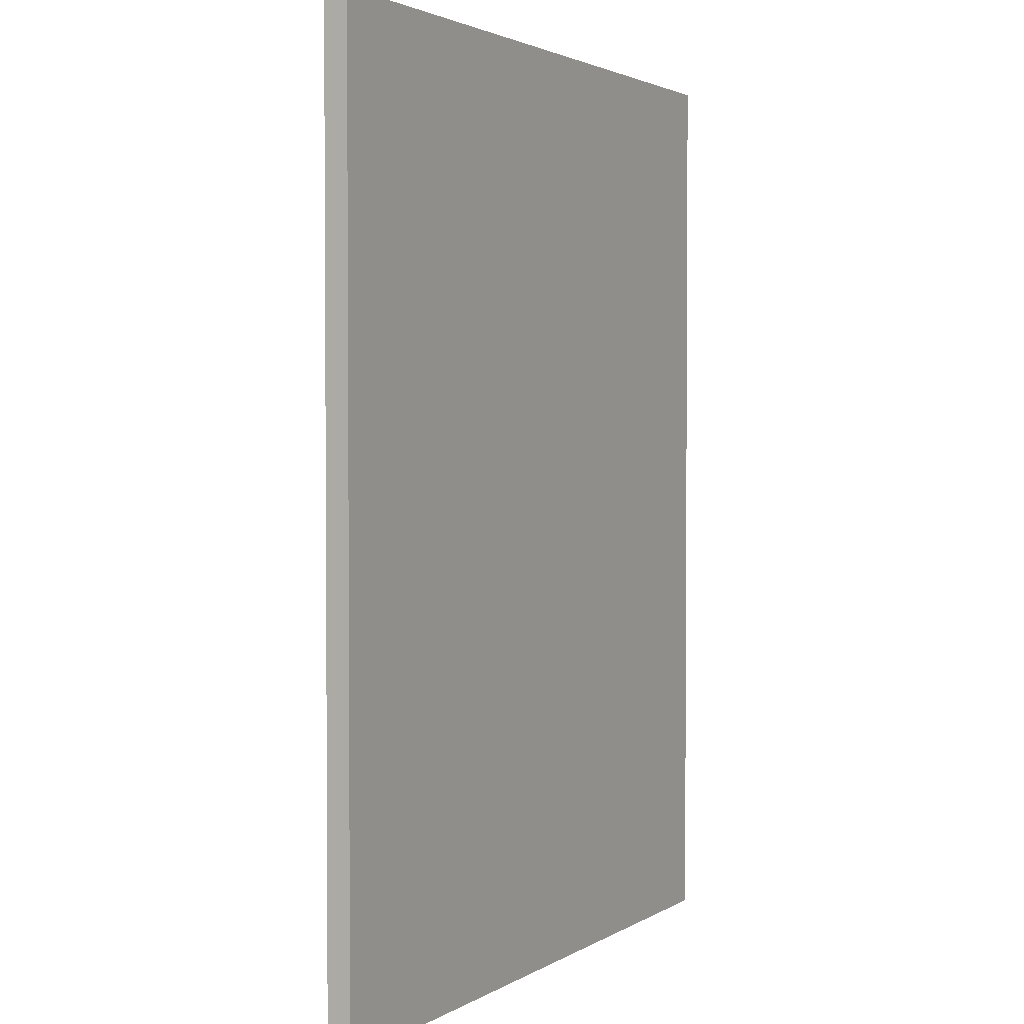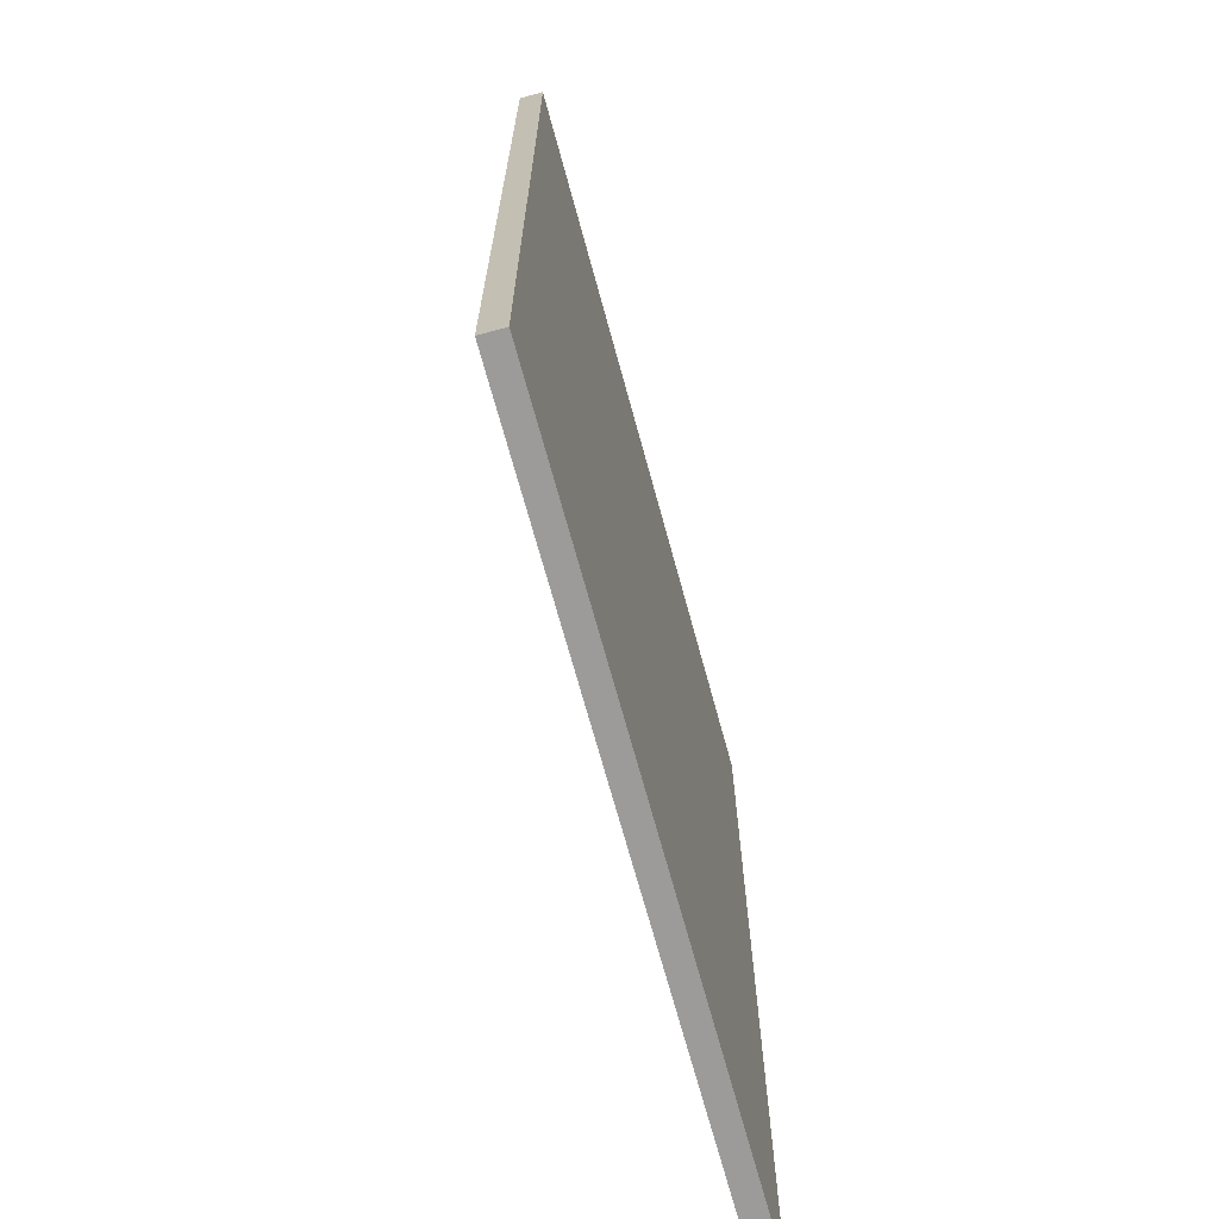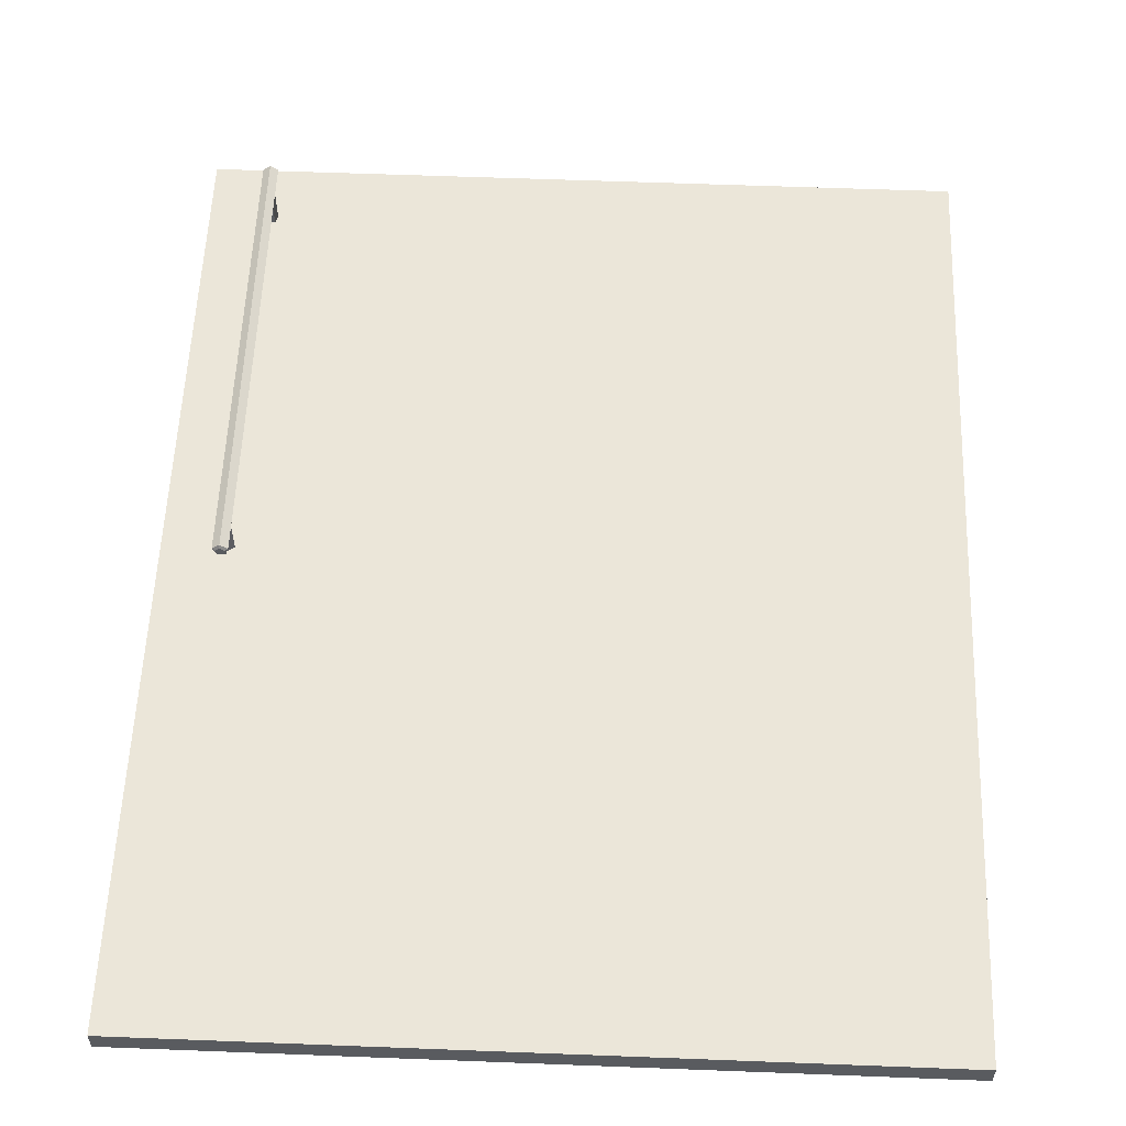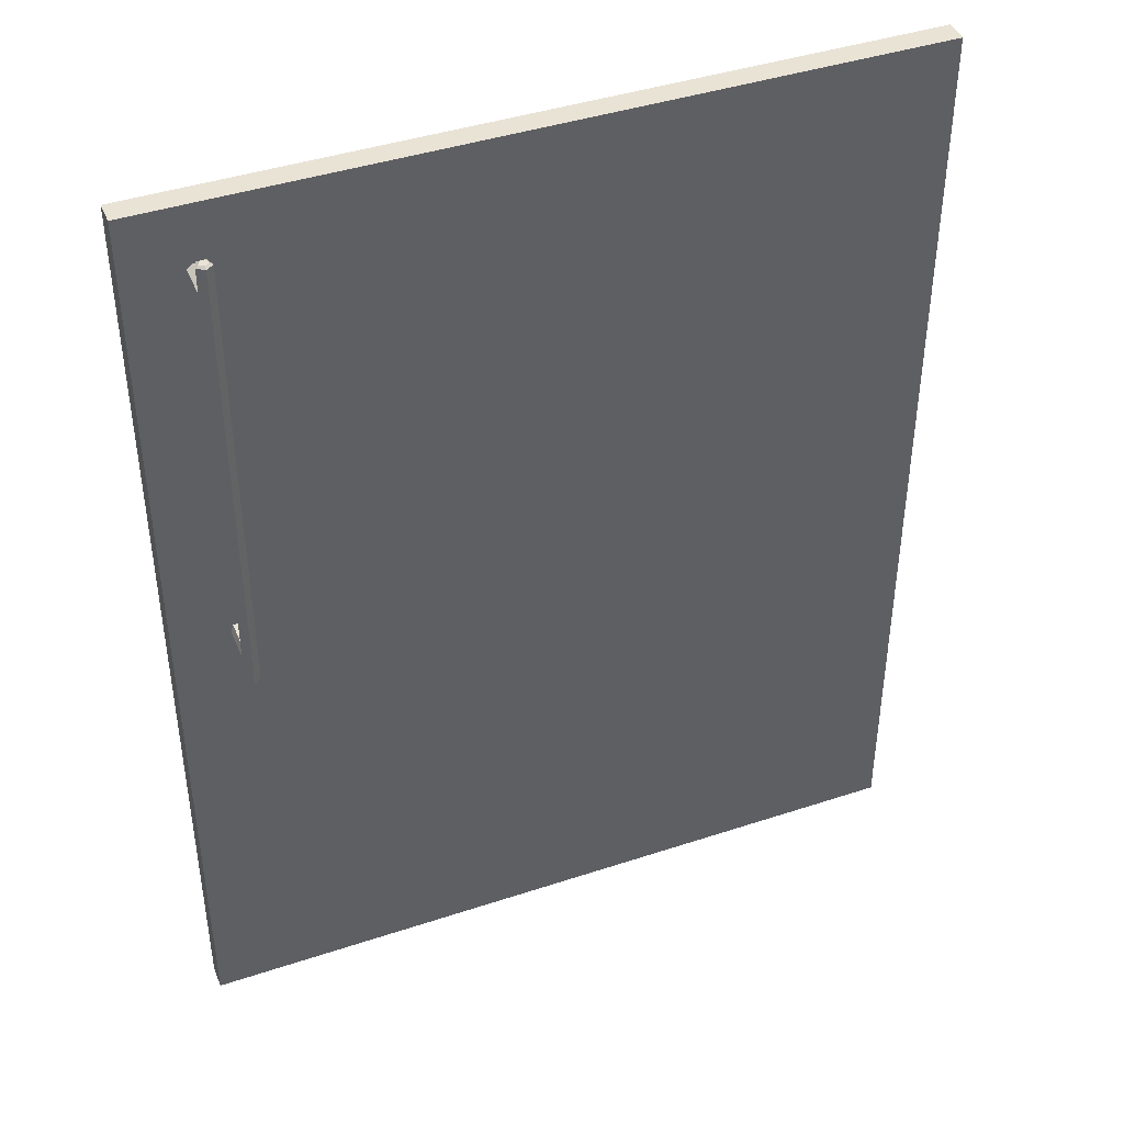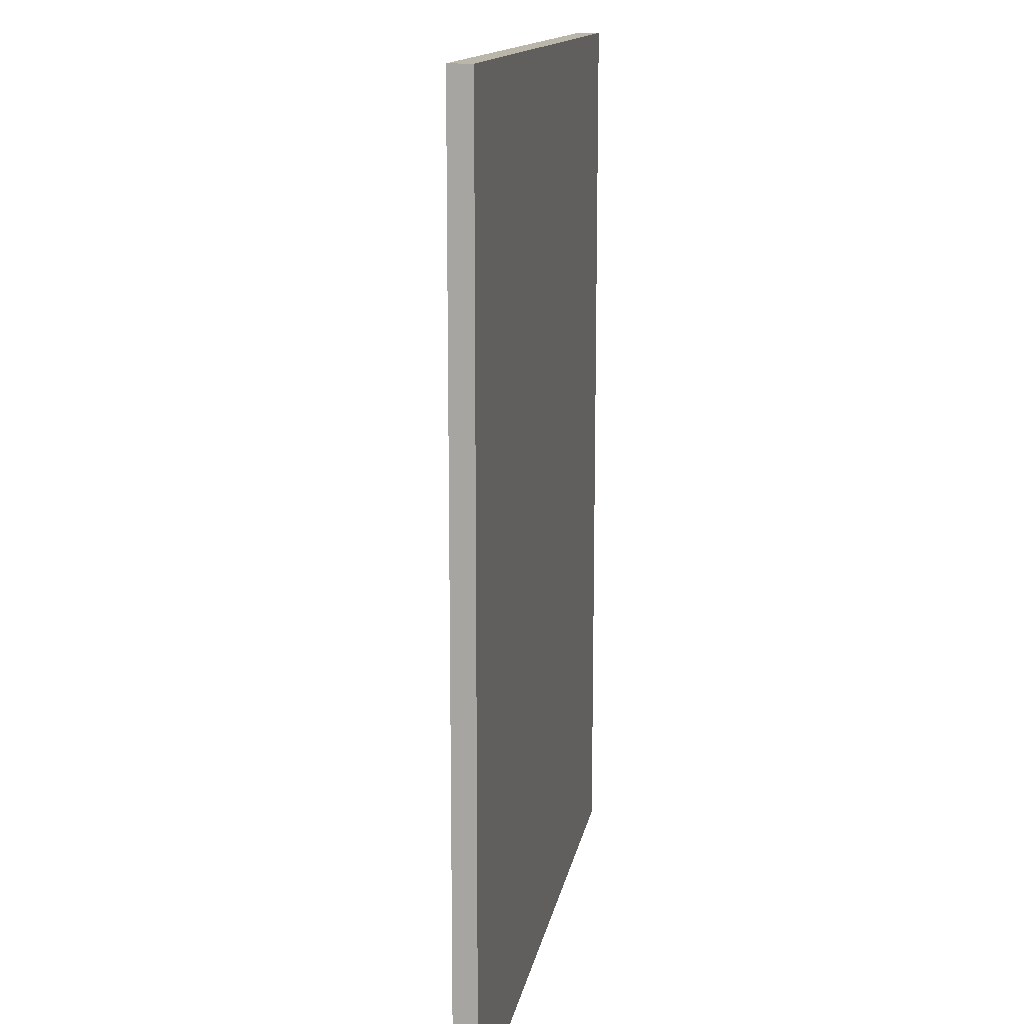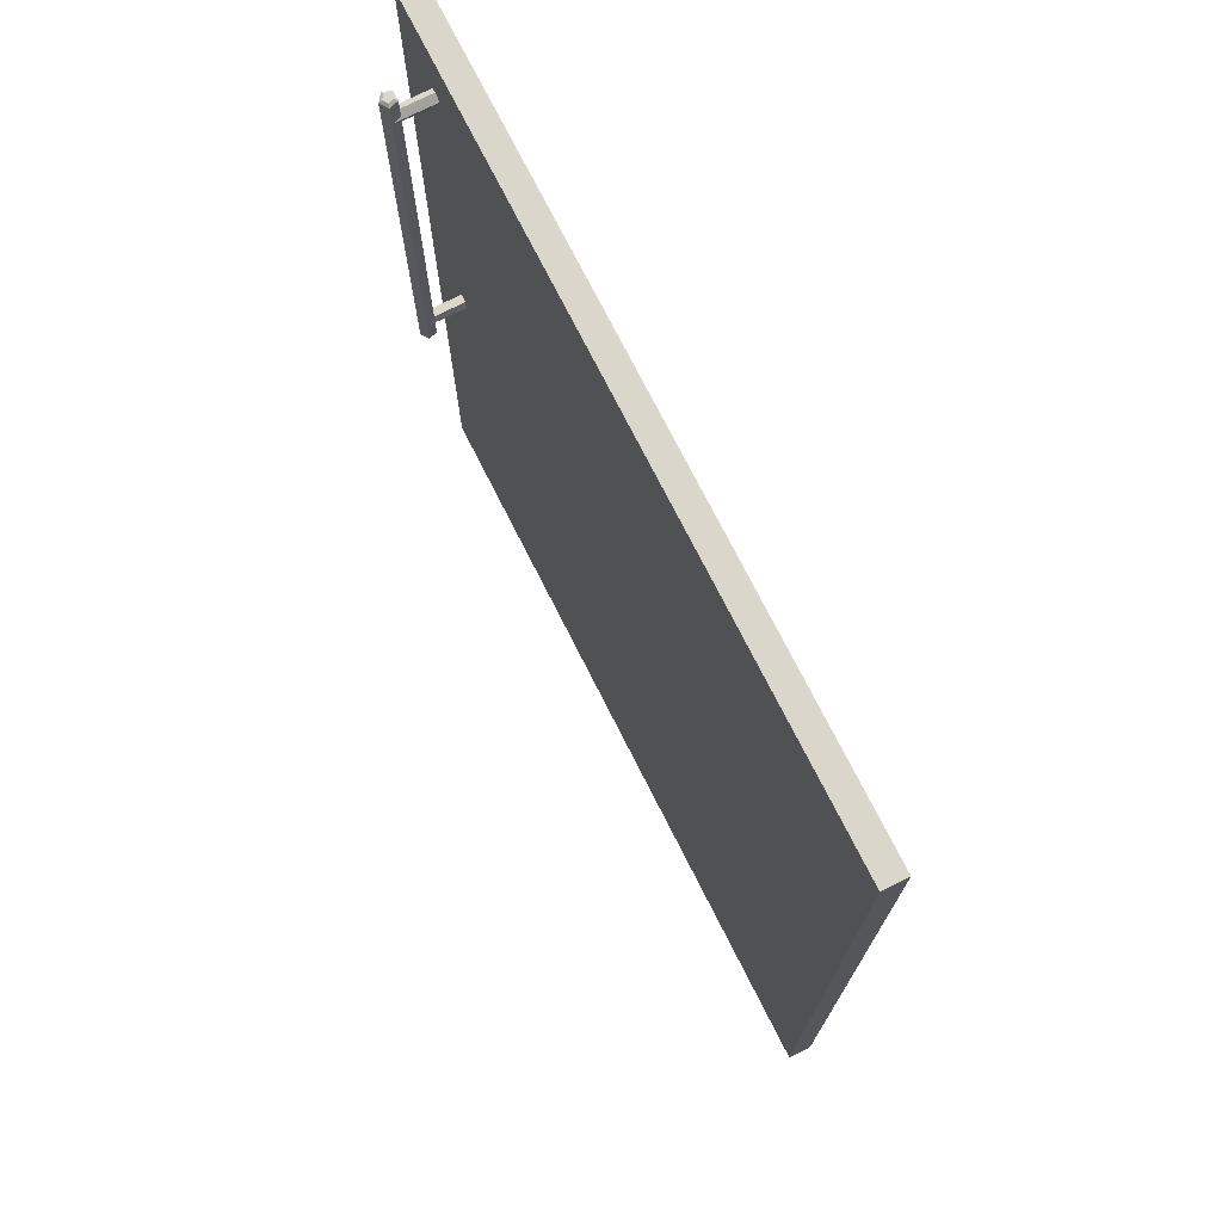
<metadata>
{"format":"obj","ext":"obj","renderer":"f3d","projection":"perspective","resolution":1024,"background":"white","views":[{"elev":2.4,"azim":117.7,"up":"+Y"},{"elev":-69.9,"azim":105.3,"up":"+Y"},{"elev":57.4,"azim":2.3,"up":"+Z"},{"elev":42.1,"azim":-21.7,"up":"+Y"},{"elev":13.9,"azim":100.0,"up":"+Y"},{"elev":74.0,"azim":63.2,"up":"+Y"}]}
</metadata>
<code>
v 0.2477 -0.2839 0.2205
v -0.2398 -0.8988 0.2205
v 0.2477 -0.8988 0.2205
v -0.2398 -0.2839 0.2205
v -0.2398 -0.2839 0.2358
v -0.2398 -0.2839 0.2358
v -0.2398 -0.2839 0.2358
v -0.2398 -0.2839 0.2358
v -0.2398 -0.2839 0.2358
v -0.2398 -0.2839 0.2358
v 0.2477 -0.8988 0.2358
v 0.2477 -0.8988 0.2358
v 0.2477 -0.8988 0.2358
v 0.2477 -0.8988 0.2358
v 0.2477 -0.8988 0.2358
v 0.2477 -0.8988 0.2358
v 0.2477 -0.2839 0.2358
v 0.2477 -0.2839 0.2358
v 0.2477 -0.2839 0.2358
v 0.2477 -0.2839 0.2358
v 0.2477 -0.2839 0.2358
v 0.2477 -0.2839 0.2358
v -0.2398 -0.8988 0.2358
v -0.2398 -0.8988 0.2358
v -0.2398 -0.8988 0.2358
v -0.2398 -0.8988 0.2358
v -0.2398 -0.8988 0.2358
v -0.2398 -0.8988 0.2358
v 0.2477 -0.2839 0.2205
v 0.2477 -0.2839 0.2205
v 0.2477 -0.2839 0.2205
v 0.2477 -0.2839 0.2205
v 0.2477 -0.2839 0.2205
v -0.2398 -0.8988 0.2205
v -0.2398 -0.8988 0.2205
v -0.2398 -0.8988 0.2205
v -0.2398 -0.8988 0.2205
v -0.2398 -0.8988 0.2205
v 0.2477 -0.8988 0.2205
v 0.2477 -0.8988 0.2205
v 0.2477 -0.8988 0.2205
v 0.2477 -0.8988 0.2205
v 0.2477 -0.8988 0.2205
v -0.2398 -0.2839 0.2205
v -0.2398 -0.2839 0.2205
v -0.2398 -0.2839 0.2205
v -0.2398 -0.2839 0.2205
v -0.2398 -0.2839 0.2205
v -0.199 -0.3451 0.2652
v -0.2038 -0.5616 0.2616
v -0.199 -0.5616 0.2652
v -0.2038 -0.3451 0.2616
v -0.1941 -0.3451 0.2616
v -0.202 -0.3451 0.2559
v -0.1941 -0.5616 0.2616
v -0.202 -0.5616 0.2559
v -0.196 -0.5616 0.2559
v -0.196 -0.3451 0.2559
v -0.199 -0.3451 0.2652
v -0.2038 -0.5616 0.2616
v -0.199 -0.5616 0.2652
v -0.2038 -0.3451 0.2616
v -0.1941 -0.3451 0.2616
v -0.202 -0.3451 0.2559
v -0.1941 -0.5616 0.2616
v -0.202 -0.5616 0.2559
v -0.196 -0.5616 0.2559
v -0.196 -0.3451 0.2559
v -0.1971 -0.3043 0.2575
v -0.199 -0.3043 0.2632
v -0.196 -0.3043 0.261
v -0.2008 -0.3043 0.2575
v -0.199 -0.3056 0.2652
v -0.196 -0.3056 0.2559
v -0.202 -0.3056 0.2559
v -0.2019 -0.3043 0.261
v -0.1941 -0.3056 0.2616
v -0.199 -0.3451 0.2652
v -0.2038 -0.3056 0.2616
v -0.196 -0.3224 0.2559
v -0.196 -0.3224 0.2559
v -0.199 -0.3203 0.2559
v -0.199 -0.3203 0.2559
v -0.1941 -0.3451 0.2616
v -0.2038 -0.3451 0.2616
v -0.1947 -0.3233 0.2598
v -0.1947 -0.3233 0.2598
v -0.202 -0.3224 0.2559
v -0.202 -0.3224 0.2559
v -0.2032 -0.3233 0.2598
v -0.2032 -0.3233 0.2598
v -0.199 -0.3203 0.2358
v -0.2032 -0.3233 0.2358
v -0.196 -0.3451 0.2559
v -0.202 -0.3272 0.2559
v -0.202 -0.3272 0.2559
v -0.1947 -0.3233 0.2358
v -0.196 -0.3272 0.2559
v -0.196 -0.3272 0.2559
v -0.202 -0.3451 0.2559
v -0.1963 -0.3283 0.2358
v -0.1963 -0.3283 0.2559
v -0.1963 -0.3283 0.2559
v -0.2016 -0.3283 0.2559
v -0.2016 -0.3283 0.2559
v -0.2016 -0.3283 0.2358
v -0.199 -0.3283 0.2358
v -0.1971 -0.3043 0.2575
v -0.199 -0.3043 0.2632
v -0.196 -0.3043 0.261
v -0.2008 -0.3043 0.2575
v -0.199 -0.3056 0.2652
v -0.196 -0.3056 0.2559
v -0.202 -0.3056 0.2559
v -0.2019 -0.3043 0.261
v -0.1941 -0.3056 0.2616
v -0.199 -0.3451 0.2652
v -0.2038 -0.3056 0.2616
v -0.196 -0.3224 0.2559
v -0.196 -0.3224 0.2559
v -0.199 -0.3203 0.2559
v -0.199 -0.3203 0.2559
v -0.1941 -0.3451 0.2616
v -0.2038 -0.3451 0.2616
v -0.1947 -0.3233 0.2598
v -0.1947 -0.3233 0.2598
v -0.202 -0.3224 0.2559
v -0.202 -0.3224 0.2559
v -0.2032 -0.3233 0.2598
v -0.2032 -0.3233 0.2598
v -0.199 -0.3203 0.2358
v -0.2032 -0.3233 0.2358
v -0.196 -0.3451 0.2559
v -0.202 -0.3272 0.2559
v -0.202 -0.3272 0.2559
v -0.1947 -0.3233 0.2358
v -0.196 -0.3272 0.2559
v -0.196 -0.3272 0.2559
v -0.202 -0.3451 0.2559
v -0.1963 -0.3283 0.2358
v -0.1963 -0.3283 0.2559
v -0.1963 -0.3283 0.2559
v -0.2016 -0.3283 0.2559
v -0.2016 -0.3283 0.2559
v -0.2016 -0.3283 0.2358
v -0.199 -0.3283 0.2358
v -0.199 -0.6012 0.2652
v -0.196 -0.6012 0.2559
v -0.1941 -0.6012 0.2616
v -0.202 -0.6012 0.2559
v -0.1947 -0.5834 0.2598
v -0.1947 -0.5834 0.2598
v -0.196 -0.6025 0.261
v -0.1941 -0.5616 0.2616
v -0.2038 -0.6012 0.2616
v -0.196 -0.5844 0.2559
v -0.196 -0.5844 0.2559
v -0.1971 -0.6025 0.2575
v -0.199 -0.5616 0.2652
v -0.199 -0.6025 0.2632
v -0.2019 -0.6025 0.261
v -0.202 -0.5844 0.2559
v -0.202 -0.5844 0.2559
v -0.199 -0.5865 0.2559
v -0.199 -0.5865 0.2559
v -0.2008 -0.6025 0.2575
v -0.1947 -0.5834 0.2358
v -0.196 -0.5796 0.2559
v -0.196 -0.5796 0.2559
v -0.2038 -0.5616 0.2616
v -0.2032 -0.5834 0.2598
v -0.2032 -0.5834 0.2598
v -0.199 -0.5865 0.2358
v -0.196 -0.5616 0.2559
v -0.2032 -0.5834 0.2358
v -0.1963 -0.5784 0.2559
v -0.1963 -0.5784 0.2559
v -0.202 -0.5616 0.2559
v -0.2016 -0.5784 0.2358
v -0.1963 -0.5784 0.2358
v -0.2016 -0.5784 0.2559
v -0.2016 -0.5784 0.2559
v -0.202 -0.5796 0.2559
v -0.202 -0.5796 0.2559
v -0.199 -0.5784 0.2358
v -0.199 -0.6012 0.2652
v -0.196 -0.6012 0.2559
v -0.1941 -0.6012 0.2616
v -0.202 -0.6012 0.2559
v -0.1947 -0.5834 0.2598
v -0.1947 -0.5834 0.2598
v -0.196 -0.6025 0.261
v -0.1941 -0.5616 0.2616
v -0.2038 -0.6012 0.2616
v -0.196 -0.5844 0.2559
v -0.196 -0.5844 0.2559
v -0.1971 -0.6025 0.2575
v -0.199 -0.5616 0.2652
v -0.199 -0.6025 0.2632
v -0.2019 -0.6025 0.261
v -0.202 -0.5844 0.2559
v -0.202 -0.5844 0.2559
v -0.199 -0.5865 0.2559
v -0.199 -0.5865 0.2559
v -0.2008 -0.6025 0.2575
v -0.1947 -0.5834 0.2358
v -0.196 -0.5796 0.2559
v -0.196 -0.5796 0.2559
v -0.2038 -0.5616 0.2616
v -0.2032 -0.5834 0.2598
v -0.2032 -0.5834 0.2598
v -0.199 -0.5865 0.2358
v -0.196 -0.5616 0.2559
v -0.2032 -0.5834 0.2358
v -0.1963 -0.5784 0.2559
v -0.1963 -0.5784 0.2559
v -0.202 -0.5616 0.2559
v -0.2016 -0.5784 0.2358
v -0.1963 -0.5784 0.2358
v -0.2016 -0.5784 0.2559
v -0.2016 -0.5784 0.2559
v -0.202 -0.5796 0.2559
v -0.202 -0.5796 0.2559
v -0.199 -0.5784 0.2358
f 2 1 3
f 1 2 4
f 5 15 18
f 15 5 26
f 17 13 10
f 28 10 13
f 11 31 21
f 20 29 16
f 32 8 22
f 19 7 30
f 6 37 24
f 27 36 9
f 34 14 25
f 23 12 38
f 31 11 40
f 39 16 29
f 8 32 47
f 44 30 7
f 37 6 46
f 45 9 36
f 14 34 42
f 43 38 12
f 41 33 35
f 48 35 33
f 51 50 49
f 52 49 50
f 49 53 51
f 52 50 54
f 55 51 53
f 56 54 50
f 55 53 57
f 54 56 58
f 58 57 53
f 57 58 56
f 59 60 61
f 60 59 62
f 61 63 59
f 64 60 62
f 63 61 65
f 60 64 66
f 67 63 65
f 68 66 64
f 63 67 68
f 66 68 67
f 71 70 69
f 72 69 70
f 70 71 73
f 69 74 71
f 72 75 69
f 76 72 70
f 77 73 71
f 70 73 76
f 77 71 74
f 74 69 75
f 72 76 75
f 77 73 74
f 73 77 78
f 79 76 73
f 74 81 77
f 75 74 73
f 75 82 74
f 79 75 76
f 84 78 77
f 78 85 73
f 79 75 73
f 79 73 85
f 86 77 81
f 81 74 82
f 89 82 75
f 79 90 75
f 84 77 86
f 85 90 79
f 80 92 87
f 83 92 80
f 88 93 83
f 89 75 90
f 84 86 94
f 90 85 96
f 97 87 92
f 92 83 93
f 91 93 88
f 99 94 86
f 100 96 85
f 91 95 93
f 97 101 87
f 99 103 94
f 98 87 101
f 100 105 96
f 95 104 93
f 100 94 103
f 98 101 102
f 105 100 103
f 106 93 104
f 102 101 104
f 106 104 107
f 107 104 101
f 108 109 110
f 109 108 111
f 112 110 109
f 110 113 108
f 108 114 111
f 109 111 115
f 110 112 116
f 115 112 109
f 113 110 116
f 114 108 113
f 114 115 111
f 113 112 116
f 117 116 112
f 112 115 118
f 116 119 113
f 112 113 114
f 113 122 114
f 115 114 118
f 116 117 123
f 112 124 117
f 112 114 118
f 124 112 118
f 119 116 126
f 122 113 119
f 114 122 127
f 114 129 118
f 126 116 123
f 118 129 124
f 125 131 120
f 120 131 121
f 121 132 128
f 129 114 127
f 133 126 123
f 134 124 129
f 131 125 136
f 132 121 131
f 128 132 130
f 126 133 137
f 124 134 139
f 132 135 130
f 125 140 136
f 133 141 137
f 140 125 138
f 134 143 139
f 132 144 135
f 141 133 139
f 142 140 138
f 141 139 143
f 144 132 145
f 144 140 142
f 146 144 145
f 140 144 146
f 149 148 147
f 150 147 148
f 149 152 148
f 149 148 153
f 149 147 154
f 149 153 147
f 155 147 150
f 148 156 150
f 148 150 158
f 156 148 152
f 154 152 149
f 158 153 148
f 159 154 147
f 160 147 153
f 147 155 159
f 147 160 155
f 155 161 150
f 150 163 155
f 164 150 156
f 166 158 150
f 151 167 157
f 152 154 168
f 153 158 160
f 170 159 155
f 161 155 160
f 166 150 161
f 172 155 163
f 150 164 163
f 165 157 173
f 166 160 158
f 173 157 167
f 151 169 167
f 174 168 154
f 155 172 170
f 161 160 166
f 171 162 175
f 165 173 162
f 169 177 167
f 168 174 176
f 170 172 178
f 175 162 173
f 175 179 171
f 180 167 177
f 181 176 174
f 184 178 172
f 183 171 179
f 180 177 185
f 182 185 177
f 178 181 174
f 184 181 178
f 183 179 182
f 179 185 182
f 186 187 188
f 187 186 189
f 187 190 188
f 192 187 188
f 193 186 188
f 186 192 188
f 189 186 194
f 189 195 187
f 197 189 187
f 190 187 195
f 188 190 193
f 187 192 197
f 186 193 198
f 192 186 199
f 198 194 186
f 194 199 186
f 189 200 194
f 194 201 189
f 195 189 203
f 189 197 205
f 196 206 191
f 207 193 190
f 199 197 192
f 194 198 209
f 199 194 200
f 200 189 205
f 201 194 211
f 201 203 189
f 212 196 204
f 197 199 205
f 206 196 212
f 206 208 191
f 193 207 213
f 209 211 194
f 205 199 200
f 214 202 210
f 202 212 204
f 206 215 208
f 216 213 207
f 217 211 209
f 212 202 214
f 210 218 214
f 215 206 219
f 213 216 221
f 211 217 223
f 218 210 222
f 224 215 219
f 215 224 220
f 213 221 217
f 217 221 223
f 220 218 222
f 220 224 218

</code>
